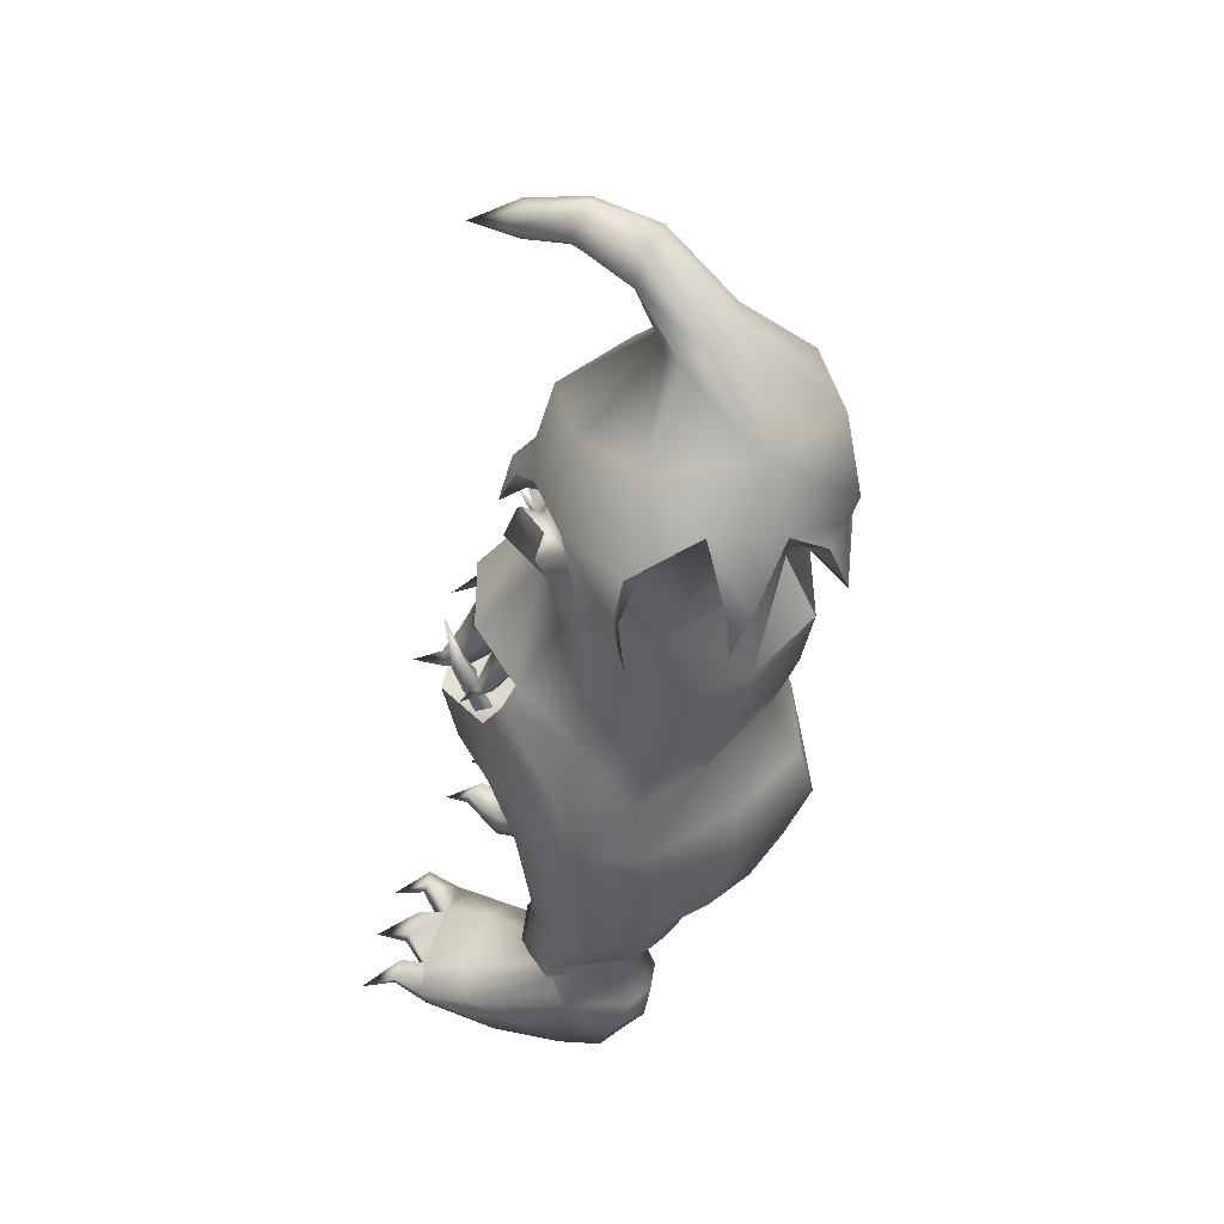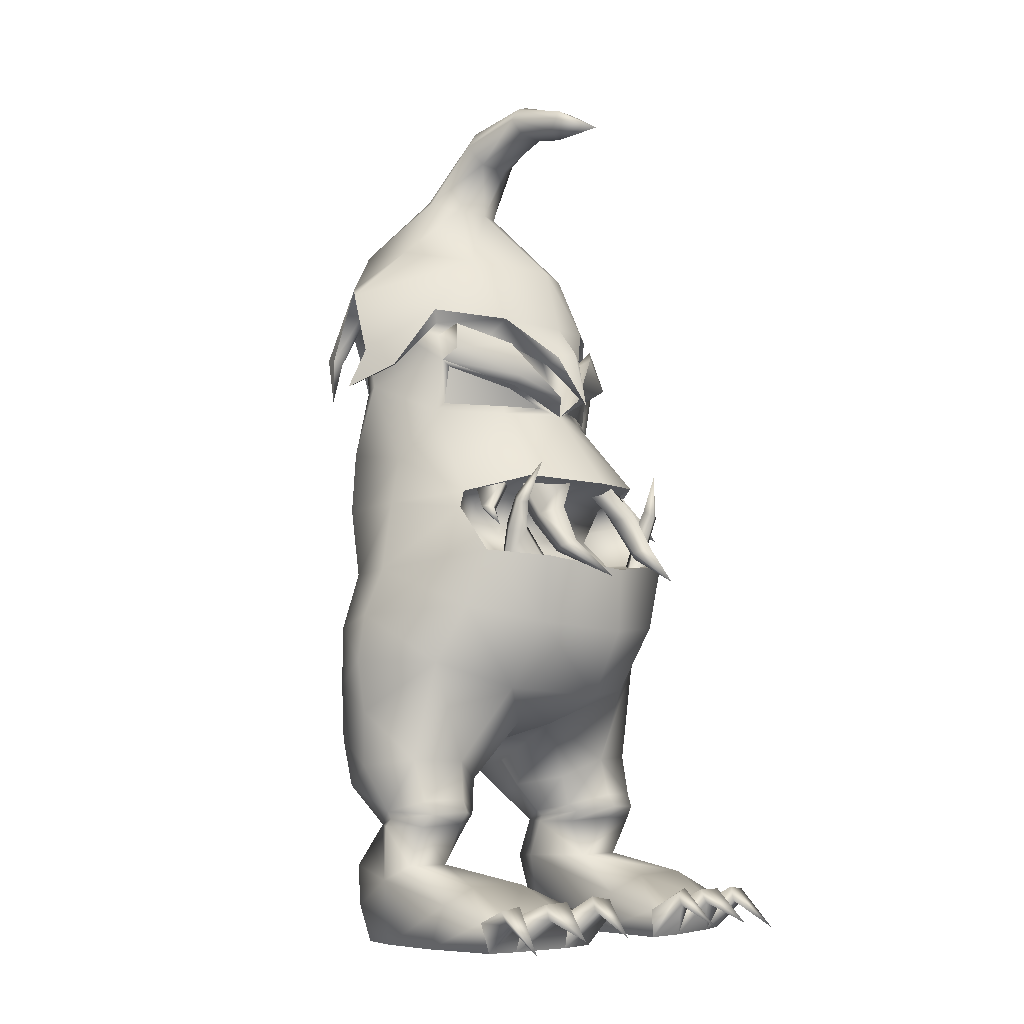
<metadata>
{"format":"obj","ext":"obj","renderer":"f3d","projection":"perspective","resolution":1024,"background":"white","views":[{"elev":45.9,"azim":110.1,"up":"+Y"},{"elev":-6.7,"azim":-46.7,"up":"+Y"}]}
</metadata>
<code>
v  -2.942 8.852 2.786
v  -2.927 11.13 4.256
v  -4.852 11.7 2.389
v  -5.311 9.739 1.364
v  -6.749 9.816 -1.081
v  -6.643 11.43 -0.8792
v  -5.599 11.08 -3.185
v  -5.552 9.059 -3.263
v  -2.888 13.48 2.279
v  -2.359 14.44 1.523
v  -2.958 14.86 0.6644
v  -2.962 13.58 0.9041
v  0 13.13 -5.315
v  -3.046 13 -4.189
v  -3.083 15.53 -5.042
v  0 15.61 -6.173
v  -5.333 13.01 -2.67
v  -6.165 13.04 -0.4846
v  -5.481 15.49 -0.7781
v  -5.149 15.41 -3.267
v  -3.158 9.273 -5.398
v  -3.903 7.334 -4.757
v  -0.8788 7.705 1.176
v  0 7.596 1.809
v  0 8.604 4.054
v  -4.74 -0.0115 -2.072
v  -3.698 -0.0121 -1.746
v  -3.171 -0.0133 -1.51
v  -4.643 -0.0119 -1.484
v  0 29.57 4.289
v  0 30.55 2.547
v  -0.3683 30.48 2.732
v  -0.5362 30.11 2.754
v  -4.212 13.66 2.76
v  -4.664 15.21 1.888
v  -5.979 -0 -0.2502
v  -5.588 -0.0052 -1.591
v  0 24.49 1.755
v  -2.435 24.78 0.2254
v  -2.069 22.41 1.641
v  0 22.21 2.401
v  0 22.97 -7.538
v  -2.74 23.37 -6.223
v  -2.535 25.81 -5.315
v  0 25.92 -6.925
v  -4.243 24.08 -4.286
v  -5.845 23.3 -2.467
v  -3.522 25.33 -2.238
v  -4.125 22.69 0.0232
v  -1.25 27.89 -3.296
v  0 28.04 -3.706
v  -1.717 27.66 -2.658
v  -0.9982 27.39 -1.926
v  -0.7502 30.34 -1.245
v  0 30.6 -1.285
v  -1.296 29.69 -1.097
v  -0.6876 29.1 -0.8968
v  -0.4608 30.95 0.7549
v  0 31.14 0.7056
v  -0.8658 30.46 0.8106
v  -0.4762 29.96 0.9481
v  -0.4489 29.73 2.456
v  -0.7506 19.16 2.148
v  -2.035 19.8 1.79
v  -1.996 19.19 1.466
v  -3.596 23.52 -4.218
v  -2.67 22.95 -5.674
v  -2.296 19.99 -4.809
v  -4.213 19.97 -3.431
v  -5.155 22.79 -2.668
v  -5.482 19.86 -1.742
v  -4.146 20.76 0.4381
v  -4.141 18.94 0.0822
v  0 14.31 1.73
v  0 15.77 2.891
v  -2.517 15.64 2.112
v  -4.762 17.54 -3.516
v  -2.952 17.66 -5.475
v  -4.994 17.17 -0.9143
v  -4.192 15.84 1.595
v  0 18.91 2.427
v  -2.061 18.91 1.513
v  -2.738 16.38 3.521
v  0 16.22 4.561
v  -3.855 21.77 -0.0839
v  -3.91 21.16 0.9439
v  -2.299 20.14 2.596
v  -2.188 21.42 2.036
v  -3.685 22.13 0.7083
v  -3.913 22.23 -0.1094
v  -1.868 21.99 0.6402
v  0 6.817 -1.557
v  -0.7981 7.163 -2.021
v  0 29.49 2.422
v  0 10.86 5.227
v  -2.896 11.22 -5.279
v  0 13.11 3.052
v  0 9.684 -6.992
v  0 7.101 -6.147
v  -2.008 7.006 -5.585
v  0 27.3 -1.464
v  0 28.85 -0.4574
v  0 29.67 1.426
v  -3.776 20.56 0.4036
v  -3.807 19.22 0.2011
v  0 22.74 -6.653
v  0 19.9 -5.49
v  -2.686 15.55 0.759
v  0 17.71 -6.565
v  0 18.89 -5.99
v  -0.4775 19.52 2.926
v  -6.485 8.026 -1.037
v  -5.491 7.054 -3.224
v  -3.887 6.289 -3.931
v  -2.21 5.938 -3.993
v  -1.187 6.252 -1.617
v  -6.178 4.042 -0.2052
v  -5.969 2.184 -0.48
v  -5.458 2.666 0.2616
v  -5.515 4.027 0.9484
v  -4.829 4.02 -1.815
v  -5.247 2.57 -2.616
v  -4.397 2.528 -3.023
v  -4.018 3.943 -2.322
v  -3.449 2.525 -2.836
v  -3.298 3.938 -2.155
v  -2.213 3.95 -0.6263
v  -3.05 2.603 -1.873
v  -3.709 2.646 0.2377
v  -2.861 3.965 0.3737
v  -3.965 4.098 1.261
v  -6.155 4.559 -0.1296
v  -5.47 4.922 1.022
v  -5.633 6.343 0.6135
v  -6.221 6.132 -1.306
v  -5.43 5.401 -2.83
v  -3.872 4.946 -3.348
v  -2.413 4.869 -2.638
v  -1.576 5.341 -1.212
v  -2.105 4.363 -0.6556
v  -2.407 5.633 0.3641
v  -2.573 4.592 0.5121
v  -3.774 6.288 1.101
v  -3.926 4.956 1.345
v  -5.691 1.228 -2.021
v  -4.58 1.082 -2.856
v  -3.37 1.036 -2.251
v  -5.343 0.0335 2.603
v  -6.289 0.0377 2.112
v  -3.488 0.0279 2.791
v  -2.204 0.0244 2.199
v  -2.112 1.482 3.006
v  -3.21 2.085 3.504
v  -5.521 2.105 3.397
v  -6.5 1.55 2.998
v  -2.079 19.86 2.104
v  0 21.91 1.225
v  -1.955 21.07 1.299
v  -5.098 20.61 -1.139
v  -5.479 21.17 -2.178
v  -5.204 20.63 -0.9874
v  -5.662 21.23 -2.041
v  -6.014 19.87 -2.564
v  -4.527 21.35 -5.091
v  -4.171 21.26 -4.992
v  -4.211 21.51 -5.726
v  -3.94 21.34 -5.367
v  -4.455 19.84 -5.164
v  -1.189 21.64 -6.42
v  0 21.39 -6.798
v  -1.259 21.87 -7.072
v  0 21.86 -7.264
v  0 19.24 -7.455
v  -0.5585 21.02 2.878
v  0 21.21 3.194
v  -0.7109 20.74 2.474
v  0 20.74 2.347
v  0 19.18 3.732
v  -3.068 13.41 4.667
v  0 13.05 5.345
v  -2.703 14.97 3.907
v  -1.952 15.25 4.367
v  -0.543 16.9 3.644
v  -2.655 16.33 2.925
v  -1.546 15.03 3.705
v  -0.1711 16.63 2.982
v  -2.298 14.76 3.245
v  -2.283 16.06 2.263
v  -2.482 13.8 4.749
v  -2.132 13.65 4.196
v  -1.631 12.67 6.335
v  -1.711 13.83 4.502
v  -2.055 13.98 5.046
v  -4.337 15.2 2.63
v  -4.158 15.21 3.009
v  -3.066 16.32 2.637
v  -3.774 16.06 1.792
v  -3.812 15.09 2.806
v  -2.711 16.16 2.394
v  -3.988 15.08 2.426
v  -3.419 16.12 1.602
v  -4.282 14.49 3.453
v  -3.518 14.65 3.087
v  -2.975 14.62 3.462
v  -2.217 13.23 3.886
v  -3.376 13.51 2.745
v  -3.291 14.3 3.822
v  -2.567 12.95 4.242
v  -3.835 14.33 3.448
v  -3.726 13.22 3.101
v  -3.577 15.58 3.552
v  -3.828 15.3 3.854
v  -3.089 16.77 4.372
v  -3.488 15.3 4.053
v  -3.242 15.58 3.757
v  -5.143 0.0712 5.024
v  -6.13 0.0753 4.745
v  -3.067 0.0655 5.349
v  -1.749 0.0621 5.246
v  -1.708 1.02 5.242
v  -2.981 1.169 5.268
v  -5.299 1.189 5.03
v  -6.51 1.089 4.744
v  -6.32 1.059 5.765
v  -6.505 1.514 5.644
v  -5.684 1.142 5.875
v  -5.728 1.632 5.745
v  -2.556 1.321 6.265
v  -2.512 1.79 6.098
v  -1.877 1.25 6.442
v  -1.879 1.665 6.316
v  -4.656 1.146 6.06
v  -4.654 1.638 5.928
v  -3.726 1.204 6.126
v  -3.63 1.662 5.956
v  -6.362 0.1996 7.085
v  -2.397 0.5106 7.538
v  -4.325 0.5234 7.37
v  -5.965 4.3 -0.1674
v  -2.349 4.156 -0.641
v  -5.36 4.469 1.277
v  -2.856 4.358 0.6944
v  -3.986 4.519 1.603
v  0 11.43 -6.446
v  2.942 8.852 2.786
v  5.311 9.739 1.364
v  4.852 11.7 2.389
v  2.927 11.13 4.256
v  6.749 9.816 -1.081
v  5.552 9.059 -3.263
v  5.599 11.08 -3.185
v  6.643 11.43 -0.8792
v  2.888 13.48 2.279
v  2.962 13.58 0.9041
v  2.958 14.86 0.6644
v  2.359 14.44 1.523
v  3.083 15.53 -5.042
v  3.046 13 -4.189
v  5.333 13.01 -2.67
v  5.149 15.41 -3.267
v  5.481 15.49 -0.7781
v  6.165 13.04 -0.4846
v  3.903 7.334 -4.757
v  3.158 9.273 -5.398
v  0.8788 7.705 1.176
v  4.74 -0.0115 -2.072
v  4.643 -0.0119 -1.484
v  3.171 -0.0133 -1.51
v  3.698 -0.0121 -1.746
v  0.5362 30.11 2.754
v  0.3683 30.48 2.732
v  4.664 15.21 1.888
v  4.212 13.66 2.76
v  5.979 -0 -0.2502
v  5.588 -0.0052 -1.591
v  2.069 22.41 1.641
v  2.435 24.78 0.2254
v  2.535 25.81 -5.315
v  2.74 23.37 -6.223
v  4.243 24.08 -4.286
v  3.522 25.33 -2.238
v  5.845 23.3 -2.467
v  4.125 22.69 0.0232
v  1.25 27.89 -3.296
v  1.717 27.66 -2.658
v  0.9982 27.39 -1.926
v  0.7502 30.34 -1.245
v  1.296 29.69 -1.097
v  0.6876 29.1 -0.8968
v  0.4608 30.95 0.7549
v  0.8658 30.46 0.8106
v  0.4489 29.73 2.456
v  0.4762 29.96 0.9481
v  0.7506 19.16 2.148
v  1.996 19.19 1.466
v  2.035 19.8 1.79
v  3.596 23.52 -4.218
v  4.213 19.97 -3.431
v  2.296 19.99 -4.809
v  2.67 22.95 -5.674
v  5.155 22.79 -2.668
v  5.482 19.86 -1.742
v  4.146 20.76 0.4381
v  4.141 18.94 0.0822
v  2.517 15.64 2.112
v  4.762 17.54 -3.516
v  2.952 17.66 -5.475
v  4.994 17.17 -0.9143
v  4.192 15.84 1.595
v  2.738 16.38 3.521
v  2.061 18.91 1.513
v  3.855 21.77 -0.0839
v  3.91 21.16 0.9439
v  3.685 22.13 0.7083
v  2.188 21.42 2.036
v  2.299 20.14 2.596
v  3.913 22.23 -0.1094
v  1.868 21.99 0.6402
v  0.7981 7.163 -2.021
v  2.896 11.22 -5.279
v  2.008 7.006 -5.585
v  3.776 20.56 0.4036
v  3.807 19.22 0.2011
v  2.686 15.55 0.759
v  0.4775 19.52 2.926
v  6.485 8.026 -1.037
v  5.491 7.054 -3.224
v  3.887 6.289 -3.931
v  2.21 5.938 -3.993
v  1.187 6.252 -1.617
v  6.178 4.042 -0.2052
v  5.515 4.027 0.9484
v  5.458 2.666 0.2616
v  5.969 2.184 -0.48
v  4.829 4.02 -1.815
v  5.247 2.57 -2.616
v  4.397 2.528 -3.023
v  4.018 3.943 -2.322
v  3.449 2.525 -2.836
v  3.298 3.938 -2.155
v  3.05 2.603 -1.873
v  2.213 3.95 -0.6263
v  3.709 2.646 0.2377
v  2.861 3.965 0.3737
v  3.965 4.098 1.261
v  6.155 4.559 -0.1296
v  6.221 6.132 -1.306
v  5.633 6.343 0.6135
v  5.47 4.922 1.022
v  5.43 5.401 -2.83
v  3.872 4.946 -3.348
v  2.413 4.869 -2.638
v  1.576 5.341 -1.212
v  2.105 4.363 -0.6556
v  2.407 5.633 0.3641
v  2.573 4.592 0.5121
v  3.774 6.288 1.101
v  3.926 4.956 1.345
v  5.691 1.228 -2.021
v  4.58 1.082 -2.856
v  3.37 1.036 -2.251
v  6.289 0.0377 2.112
v  5.343 0.0335 2.603
v  3.488 0.0279 2.791
v  2.204 0.0244 2.199
v  2.112 1.482 3.006
v  3.21 2.085 3.504
v  5.521 2.105 3.397
v  6.5 1.55 2.998
v  2.079 19.86 2.104
v  1.955 21.07 1.299
v  5.479 21.17 -2.178
v  5.098 20.61 -1.139
v  5.204 20.63 -0.9874
v  5.662 21.23 -2.041
v  6.014 19.87 -2.564
v  4.171 21.26 -4.992
v  4.527 21.35 -5.091
v  4.211 21.51 -5.726
v  3.94 21.34 -5.367
v  4.455 19.84 -5.164
v  1.189 21.64 -6.42
v  1.259 21.87 -7.072
v  0.5585 21.02 2.878
v  0.7109 20.74 2.474
v  3.068 13.41 4.667
v  2.703 14.97 3.907
v  2.655 16.33 2.925
v  0.543 16.9 3.644
v  1.952 15.25 4.367
v  0.1711 16.63 2.982
v  1.546 15.03 3.705
v  2.283 16.06 2.263
v  2.298 14.76 3.245
v  2.482 13.8 4.749
v  1.631 12.67 6.335
v  2.132 13.65 4.196
v  1.711 13.83 4.502
v  2.055 13.98 5.046
v  4.337 15.2 2.63
v  3.774 16.06 1.792
v  3.066 16.32 2.637
v  4.158 15.21 3.009
v  2.711 16.16 2.394
v  3.812 15.09 2.806
v  3.419 16.12 1.602
v  3.988 15.08 2.426
v  4.282 14.49 3.453
v  3.518 14.65 3.087
v  3.376 13.51 2.745
v  2.217 13.23 3.886
v  2.975 14.62 3.462
v  2.567 12.95 4.242
v  3.291 14.3 3.822
v  3.726 13.22 3.101
v  3.835 14.33 3.448
v  3.577 15.58 3.552
v  3.089 16.77 4.372
v  3.828 15.3 3.854
v  3.488 15.3 4.053
v  3.242 15.58 3.757
v  6.13 0.0753 4.745
v  5.143 0.0712 5.024
v  3.067 0.0655 5.349
v  1.749 0.0621 5.246
v  1.708 1.02 5.242
v  2.981 1.169 5.268
v  5.299 1.189 5.03
v  6.51 1.089 4.744
v  6.505 1.514 5.644
v  6.32 1.059 5.765
v  5.684 1.142 5.875
v  5.728 1.632 5.745
v  2.512 1.79 6.098
v  2.556 1.321 6.265
v  1.877 1.25 6.442
v  1.879 1.665 6.316
v  4.654 1.638 5.928
v  4.656 1.146 6.06
v  3.726 1.204 6.126
v  3.63 1.662 5.956
v  6.362 0.1996 7.085
v  2.397 0.5106 7.538
v  4.325 0.5234 7.37
v  5.965 4.3 -0.1674
v  2.349 4.156 -0.641
v  5.36 4.469 1.277
v  2.856 4.358 0.6944
v  3.986 4.519 1.603
g Box002
f 1 2 3 4
f 5 6 7 8
f 9 10 11 12
f 13 14 15 16
f 17 18 19 20
f 8 21 22
f 1 23 24 25
f 26 27 28 29
f 30 31 32 33
f 4 3 6 5
f 18 34 35 19
f 36 37 26 29
f 38 39 40 41
f 42 43 44 45
f 46 47 48 44
f 47 49 39 48
f 44 50 51 45
f 44 48 52 50
f 48 39 53 52
f 50 54 55 51
f 50 52 56 54
f 52 53 57 56
f 58 32 31 59
f 58 60 33 32
f 60 61 62 33
f 63 64 65
f 66 67 68 69
f 70 66 69 71
f 72 70 71 73
f 74 75 76 10
f 77 78 15 20
f 79 77 20 19
f 80 79 19 35
f 81 82 83 84
f 69 68 78 77
f 71 69 77 79
f 73 71 79 80
f 70 72 85
f 86 87 88 89
f 66 70 47 46
f 90 91 40 49
f 92 24 23 93
f 62 94 30 33
f 25 95 2 1
f 21 8 7 96
f 9 97 74 10
f 14 17 20 15
f 21 98 99 100
f 100 99 92 93
f 39 49 40
f 43 46 44
f 39 38 101 53
f 101 102 57 53
f 103 94 62 61
f 104 105 65 64
f 67 106 107 68
f 108 11 10 76
f 78 109 16 15
f 82 73 80 83
f 107 110 109 78
f 68 107 78
f 87 111 88
f 4 5 112
f 8 113 112 5
f 22 114 113 8
f 22 100 115 114
f 93 116 115 100
f 93 23 116
f 117 118 119 120
f 121 122 118 117
f 123 122 121 124
f 125 123 124 126
f 126 127 128 125
f 129 128 127 130
f 131 129 130
f 120 119 129 131
f 132 133 134 135
f 136 121 132 135
f 137 124 121 136
f 126 124 137 138
f 139 140 126 138
f 141 142 140 139
f 143 144 142 141
f 133 144 143 134
f 145 37 36 118
f 26 37 145 146
f 147 146 123 125
f 28 27 147 128
f 36 148 149
f 29 150 148 36
f 29 28 151 150
f 28 128 152 151
f 129 153 152 128
f 129 119 154 153
f 119 118 155 154
f 36 149 155 118
f 156 72 104 64
f 72 73 105 104
f 73 82 65 105
f 82 81 63 65
f 81 156 64 63
f 157 91 158 81
f 91 90 85 158
f 85 90 70
f 72 156 87 86
f 156 81 111 87
f 81 158 88 111
f 158 85 89 88
f 85 72 86 89
f 70 90 159 160
f 90 49 161 159
f 49 47 162 161
f 47 70 160 162
f 160 159 163
f 159 161 163
f 161 162 163
f 162 160 163
f 66 46 164 165
f 46 43 166 164
f 43 67 167 166
f 67 66 165 167
f 165 164 168
f 164 166 168
f 166 167 168
f 167 165 168
f 106 67 169 170
f 67 43 171 169
f 43 42 172 171
f 170 169 173
f 169 171 173
f 171 172 173
f 41 40 174 175
f 40 91 176 174
f 91 157 177 176
f 175 174 178
f 174 176 178
f 176 177 178
f 34 179 9 12
f 179 180 97 9
f 84 83 76 75
f 83 80 108 76
f 80 35 11 108
f 35 34 12 11
f 181 182 183 184
f 182 185 186 183
f 185 187 188 186
f 187 181 184 188
f 189 190 191
f 190 192 191
f 192 193 191
f 193 189 191
f 189 181 187 190
f 190 187 185 192
f 192 185 182 193
f 193 182 181 189
f 194 195 196 197
f 195 198 199 196
f 198 200 201 199
f 200 194 197 201
f 194 200 202
f 200 198 202
f 198 195 202
f 195 194 202
f 203 204 205 206
f 204 207 208 205
f 207 209 210 208
f 209 203 206 210
f 211 212 213
f 212 214 213
f 214 215 213
f 215 211 213
f 211 203 209 212
f 212 209 207 214
f 214 207 204 215
f 215 204 203 211
f 148 216 217 149
f 150 218 216 148
f 219 218 150 151
f 220 219 151 152
f 153 221 220 152
f 222 221 153 154
f 223 222 154 155
f 149 217 223 155
f 223 217 224 225
f 217 216 226 224
f 216 222 227 226
f 222 223 225 227
f 221 218 228 229
f 218 219 230 228
f 219 220 231 230
f 220 221 229 231
f 222 216 232 233
f 216 218 234 232
f 218 221 235 234
f 221 222 233 235
f 225 224 236
f 224 226 236
f 226 227 236
f 227 225 236
f 229 228 237
f 228 230 237
f 230 231 237
f 231 229 237
f 233 232 238
f 232 234 238
f 234 235 238
f 235 233 238
f 121 239 132
f 126 240 127
f 241 133 132 239
f 240 140 142 242
f 242 142 144 243
f 243 144 133 241
f 121 117 239
f 126 140 240
f 120 241 239 117
f 127 240 242 130
f 130 242 243 131
f 131 243 241 120
f 118 122 145
f 122 123 146 145
f 27 26 146 147
f 147 125 128
f 112 135 134 4
f 113 136 135 112
f 114 137 136 113
f 115 138 137 114
f 116 139 138 115
f 23 141 139 116
f 143 141 23 1
f 4 134 143 1
f 21 100 22
f 2 179 34 3
f 6 18 17 7
f 96 14 13 244
f 3 34 18 6
f 7 17 14 96
f 59 55 54 58
f 58 54 56 60
f 60 56 57 61
f 61 57 102 103
f 98 21 96 244
f 180 179 2 95
f 245 246 247 248
f 249 250 251 252
f 253 254 255 256
f 13 16 257 258
f 259 260 261 262
f 250 263 264
f 245 25 24 265
f 266 267 268 269
f 30 270 271 31
f 246 249 252 247
f 262 261 272 273
f 274 267 266 275
f 38 41 276 277
f 42 45 278 279
f 280 278 281 282
f 282 281 277 283
f 278 45 51 284
f 278 284 285 281
f 281 285 286 277
f 284 51 55 287
f 284 287 288 285
f 285 288 289 286
f 290 59 31 271
f 290 271 270 291
f 291 270 292 293
f 294 295 296
f 297 298 299 300
f 301 302 298 297
f 303 304 302 301
f 74 256 305 75
f 306 260 257 307
f 308 261 260 306
f 309 272 261 308
f 81 84 310 311
f 298 306 307 299
f 302 308 306 298
f 304 309 308 302
f 301 312 303
f 313 314 315 316
f 297 280 282 301
f 317 283 276 318
f 92 319 265 24
f 292 270 30 94
f 25 245 248 95
f 264 320 251 250
f 253 256 74 97
f 258 257 260 259
f 264 321 99 98
f 321 319 92 99
f 277 276 283
f 279 278 280
f 277 286 101 38
f 101 286 289 102
f 103 293 292 94
f 322 296 295 323
f 300 299 107 106
f 324 305 256 255
f 307 257 16 109
f 311 310 309 304
f 109 110 107
f 307 109 107
f 299 307 107
f 316 315 325
f 246 326 249
f 250 249 326 327
f 263 250 327 328
f 263 328 329 321
f 319 321 329 330
f 319 330 265
f 331 332 333 334
f 335 331 334 336
f 337 338 335 336
f 339 340 338 337
f 340 339 341 342
f 343 344 342 341
f 345 344 343
f 332 345 343 333
f 346 347 348 349
f 350 347 346 335
f 351 350 335 338
f 340 352 351 338
f 353 352 340 354
f 355 353 354 356
f 357 355 356 358
f 349 348 357 358
f 359 334 274 275
f 266 360 359 275
f 361 339 337 360
f 268 341 361 269
f 274 362 363
f 267 274 363 364
f 267 364 365 268
f 268 365 366 341
f 343 341 366 367
f 343 367 368 333
f 333 368 369 334
f 274 334 369 362
f 370 296 322 303
f 303 322 323 304
f 304 323 295 311
f 311 295 294 81
f 81 294 296 370
f 157 81 371 318
f 318 371 312 317
f 312 301 317
f 303 313 316 370
f 370 316 325 81
f 81 325 315 371
f 371 315 314 312
f 312 314 313 303
f 301 372 373 317
f 317 373 374 283
f 283 374 375 282
f 282 375 372 301
f 372 376 373
f 373 376 374
f 374 376 375
f 375 376 372
f 297 377 378 280
f 280 378 379 279
f 279 379 380 300
f 300 380 377 297
f 377 381 378
f 378 381 379
f 379 381 380
f 380 381 377
f 106 170 382 300
f 300 382 383 279
f 279 383 172 42
f 170 173 382
f 382 173 383
f 383 173 172
f 41 175 384 276
f 276 384 385 318
f 318 385 177 157
f 175 178 384
f 384 178 385
f 385 178 177
f 273 254 253 386
f 386 253 97 180
f 84 75 305 310
f 310 305 324 309
f 309 324 255 272
f 272 255 254 273
f 387 388 389 390
f 390 389 391 392
f 392 391 393 394
f 394 393 388 387
f 395 396 397
f 397 396 398
f 398 396 399
f 399 396 395
f 395 397 394 387
f 397 398 392 394
f 398 399 390 392
f 399 395 387 390
f 400 401 402 403
f 403 402 404 405
f 405 404 406 407
f 407 406 401 400
f 400 408 407
f 407 408 405
f 405 408 403
f 403 408 400
f 409 410 411 412
f 412 411 413 414
f 414 413 415 416
f 416 415 410 409
f 417 418 419
f 419 418 420
f 420 418 421
f 421 418 417
f 417 419 416 409
f 419 420 414 416
f 420 421 412 414
f 421 417 409 412
f 363 362 422 423
f 364 363 423 424
f 425 365 364 424
f 426 366 365 425
f 367 366 426 427
f 428 368 367 427
f 429 369 368 428
f 362 369 429 422
f 429 430 431 422
f 422 431 432 423
f 423 432 433 428
f 428 433 430 429
f 427 434 435 424
f 424 435 436 425
f 425 436 437 426
f 426 437 434 427
f 428 438 439 423
f 423 439 440 424
f 424 440 441 427
f 427 441 438 428
f 430 442 431
f 431 442 432
f 432 442 433
f 433 442 430
f 434 443 435
f 435 443 436
f 436 443 437
f 437 443 434
f 438 444 439
f 439 444 440
f 440 444 441
f 441 444 438
f 335 346 445
f 340 342 446
f 447 445 346 349
f 446 448 356 354
f 448 449 358 356
f 449 447 349 358
f 335 445 331
f 340 446 354
f 332 331 445 447
f 342 344 448 446
f 344 345 449 448
f 345 332 447 449
f 334 359 336
f 336 359 360 337
f 269 361 360 266
f 361 341 339
f 326 246 348 347
f 327 326 347 350
f 328 327 350 351
f 329 328 351 352
f 330 329 352 353
f 265 330 353 355
f 357 245 265 355
f 246 245 357 348
f 264 263 321
f 248 247 273 386
f 252 251 259 262
f 320 244 13 258
f 247 252 262 273
f 251 320 258 259
f 59 290 287 55
f 290 291 288 287
f 291 293 289 288
f 293 103 102 289
f 98 244 320 264
f 180 95 248 386

</code>
